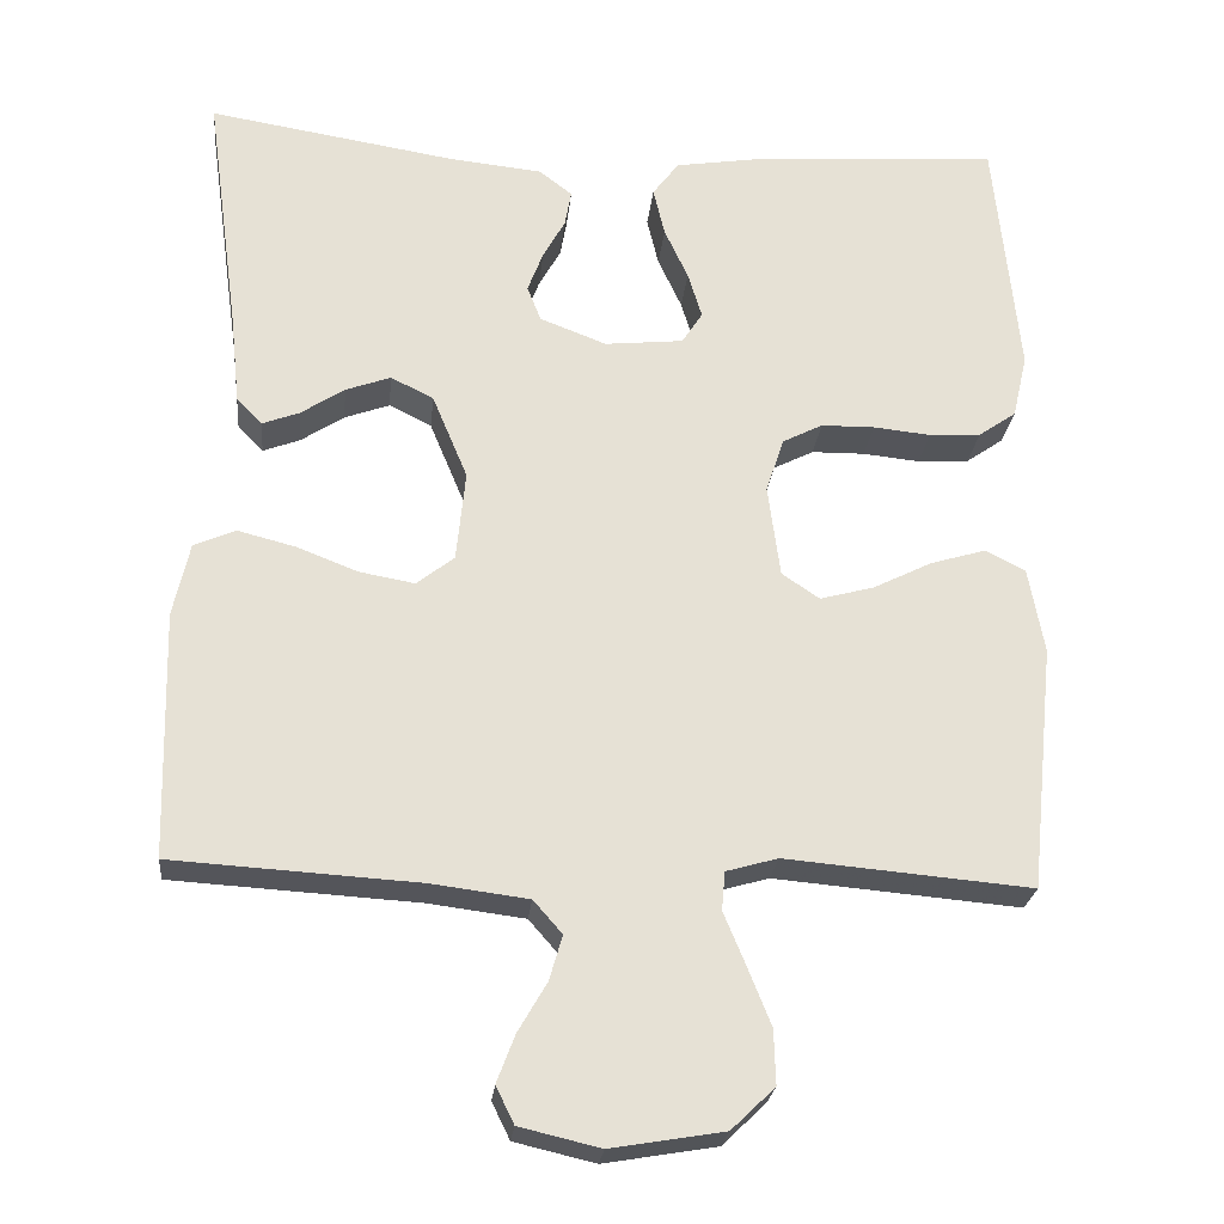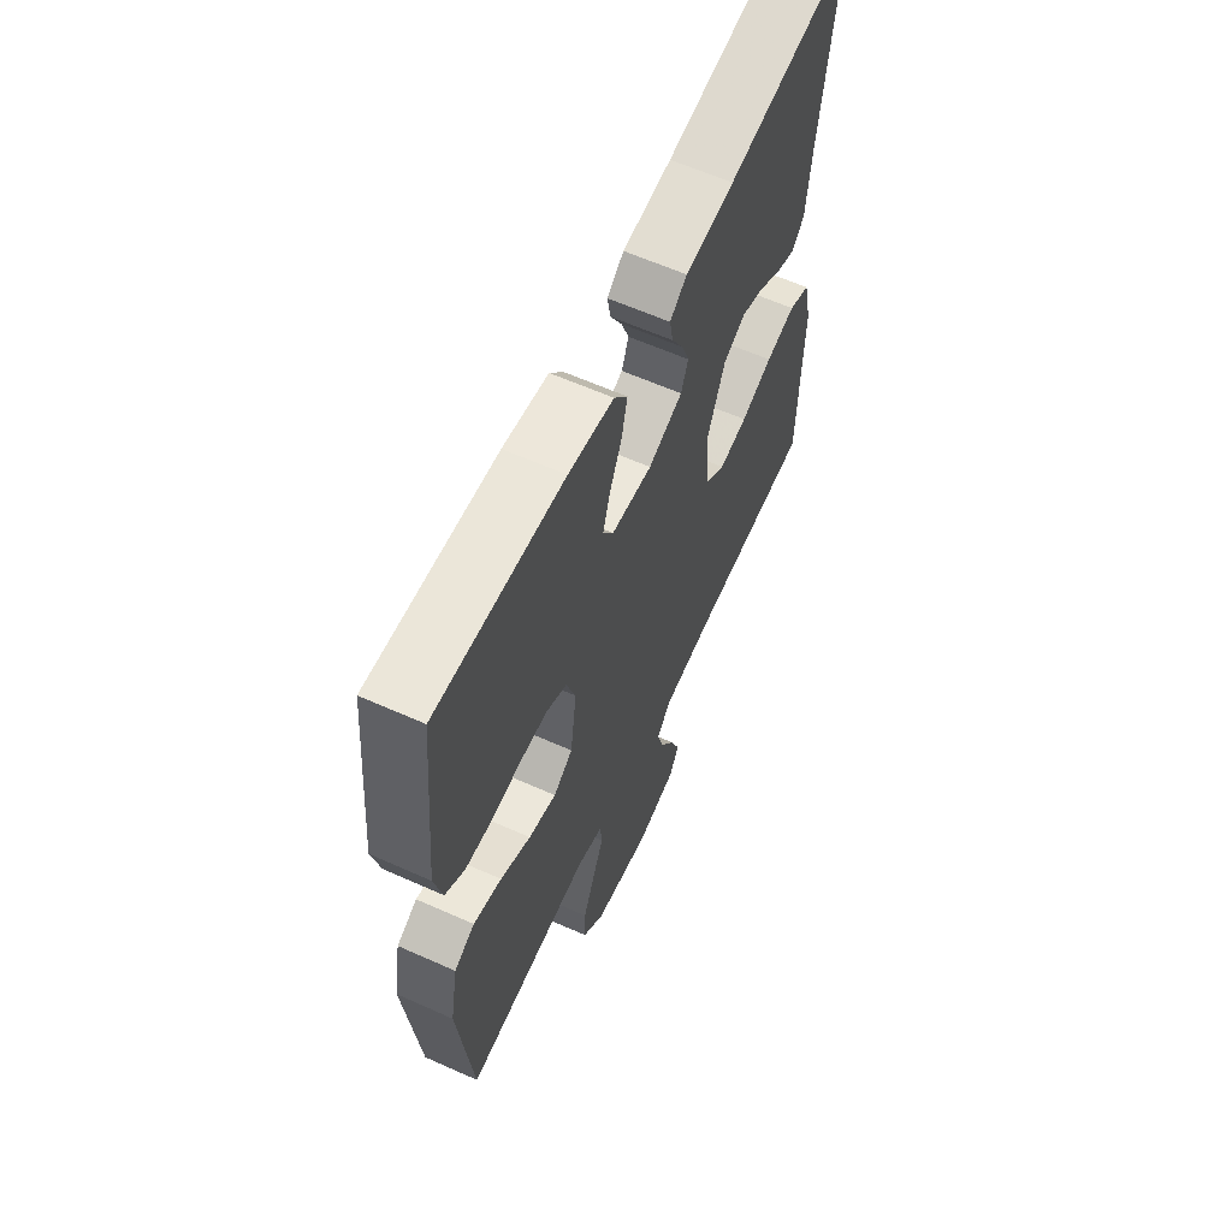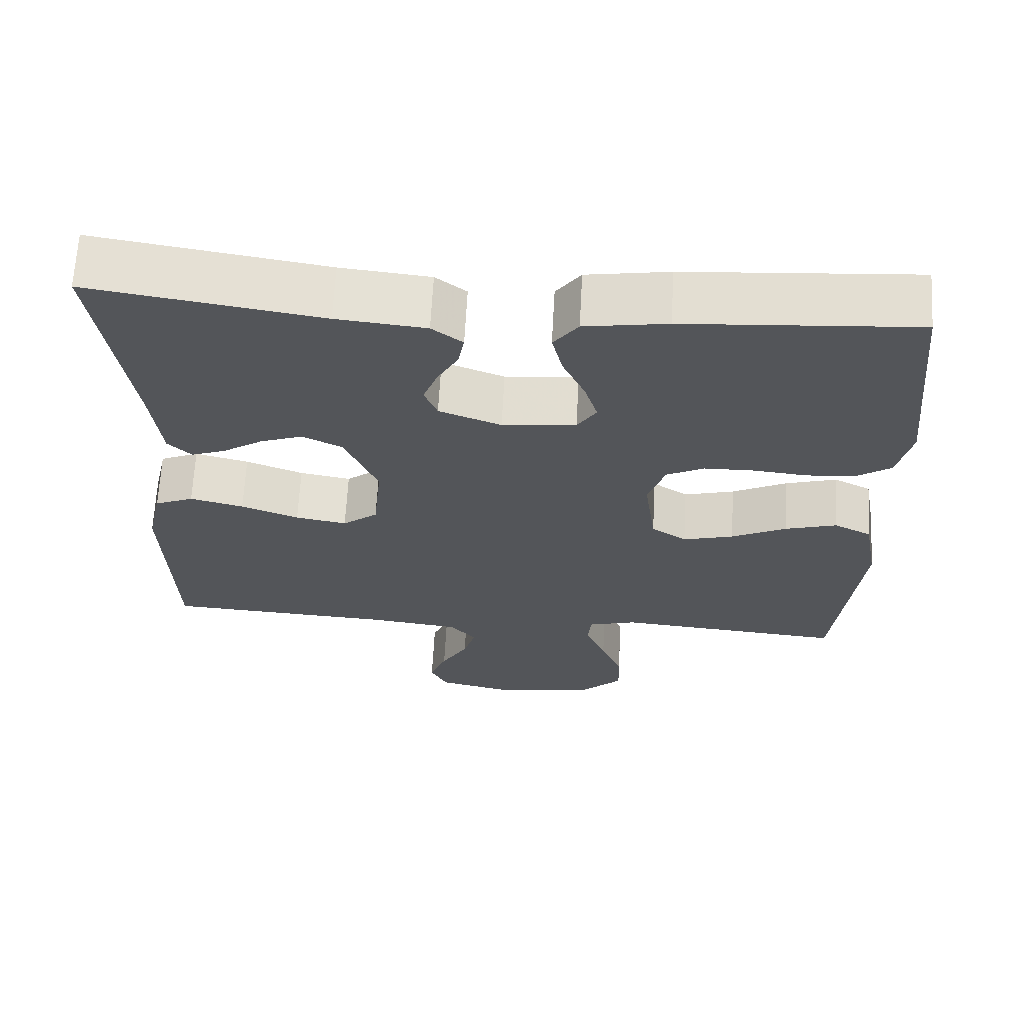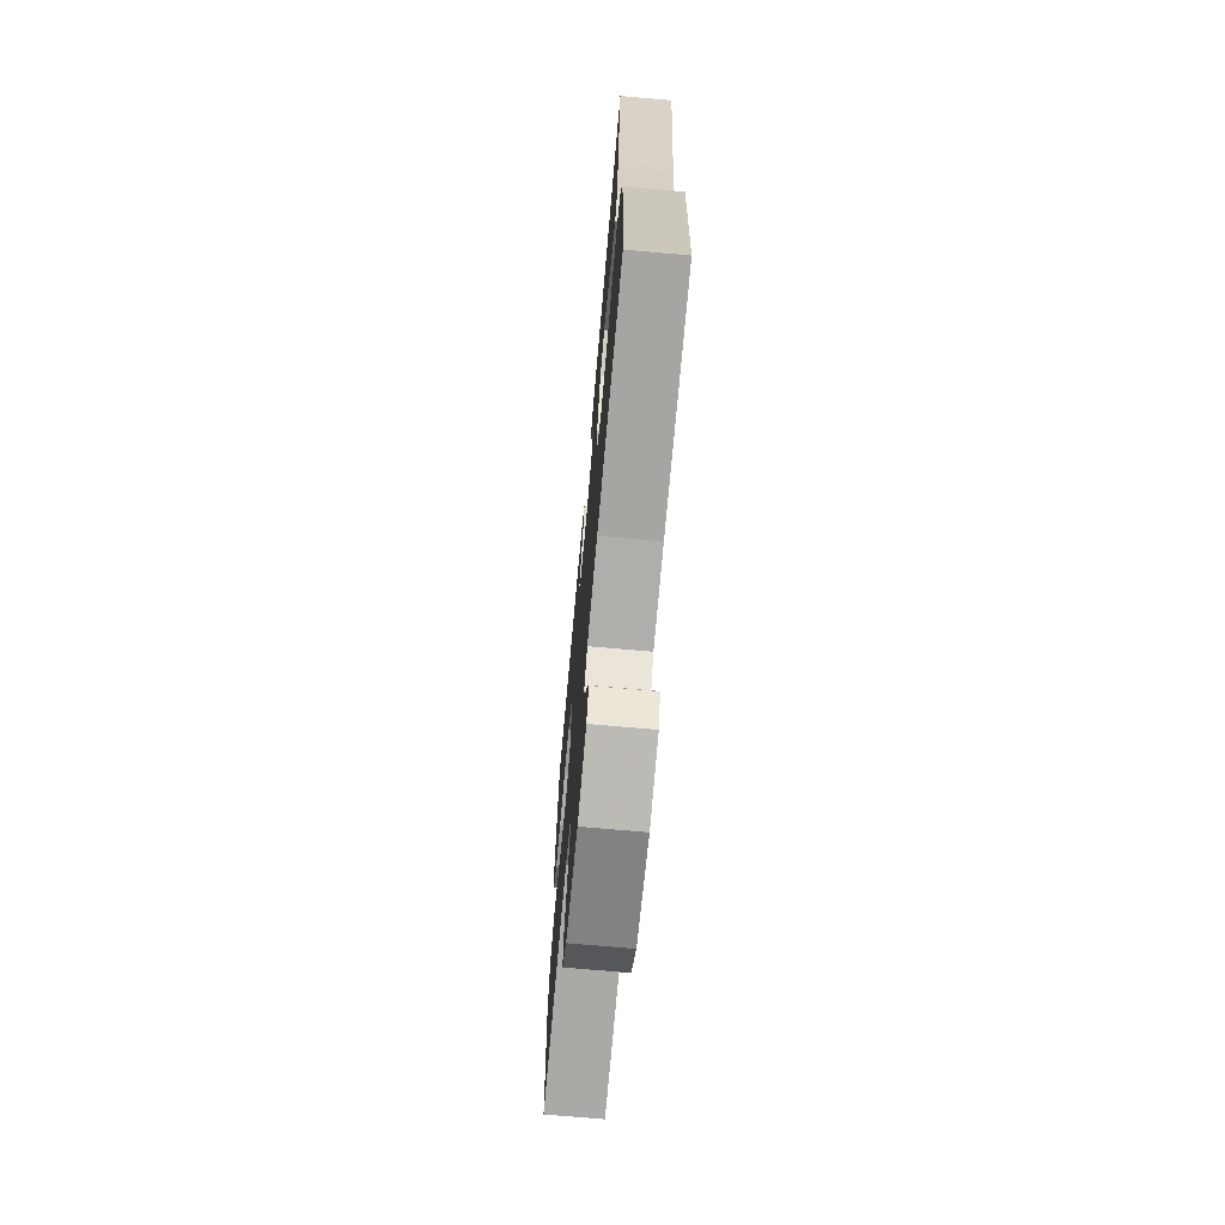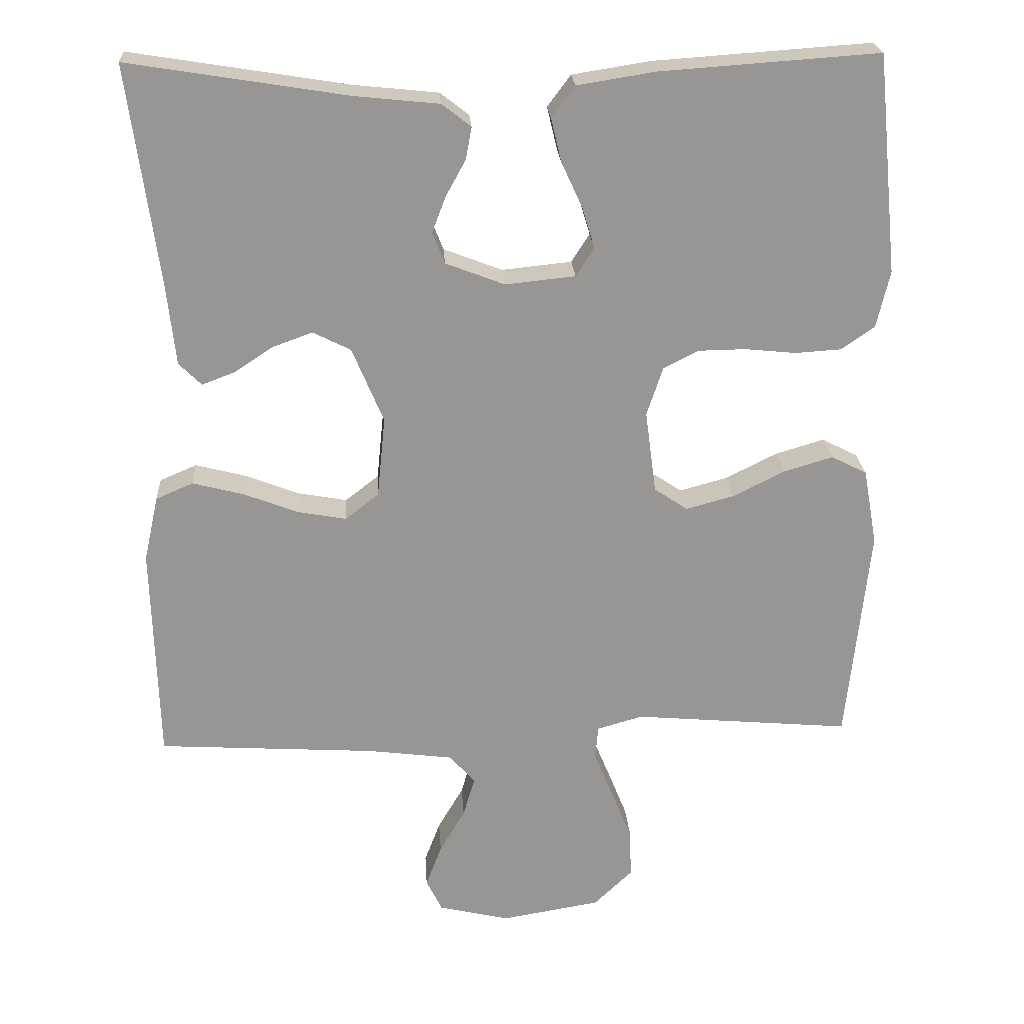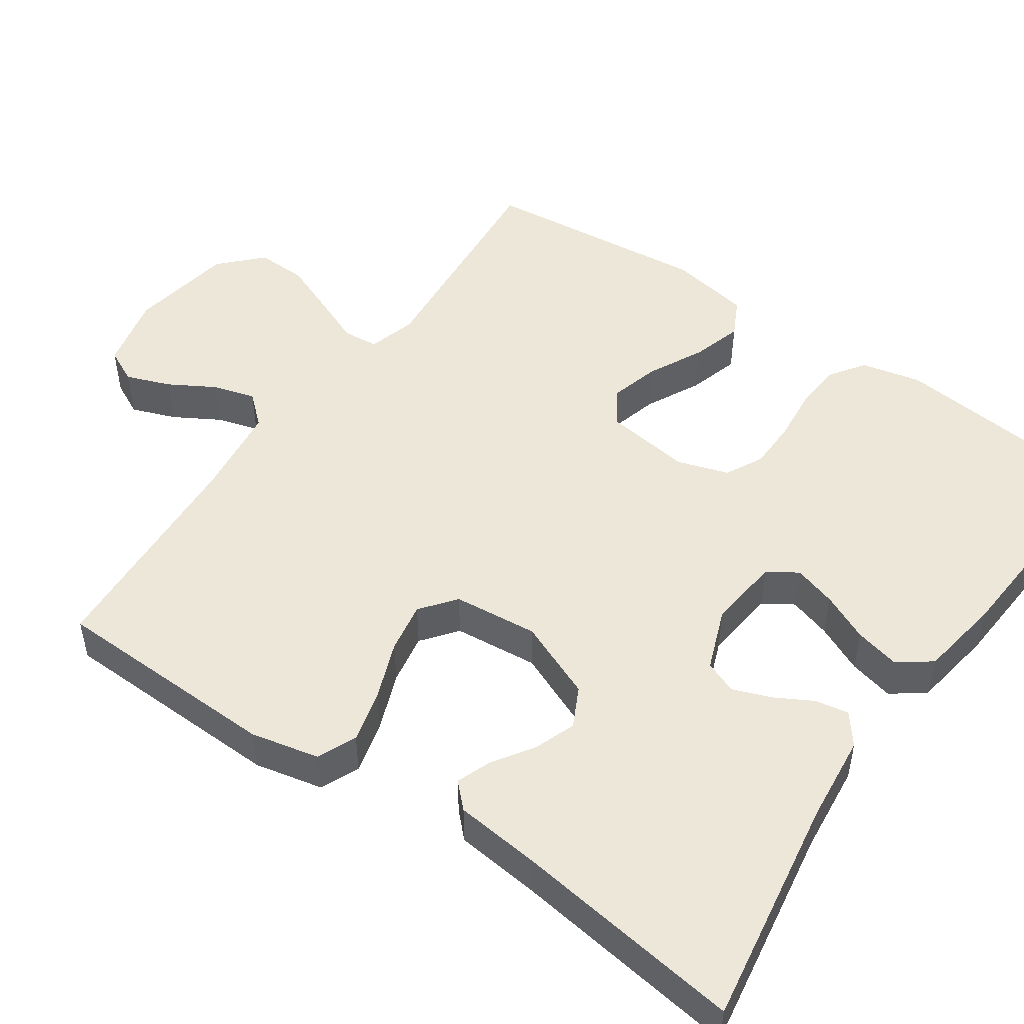
<metadata>
{"format":"obj","ext":"obj","renderer":"f3d","projection":"perspective","resolution":1024,"background":"white","views":[{"elev":-24.7,"azim":-5.8,"up":"+Z"},{"elev":62.0,"azim":114.4,"up":"+Z"},{"elev":65.8,"azim":3.1,"up":"+Z"},{"elev":-70.4,"azim":-95.1,"up":"+Z"},{"elev":22.5,"azim":-3.5,"up":"+Z"},{"elev":49.7,"azim":-55.2,"up":"+Y"}]}
</metadata>
<code>
v 0.5 0.07 -0.5
v 0.2 0.07 -0.474
v 0.137 0.07 -0.492
v 0.133 0.07 -0.539
v 0.16 0.07 -0.604
v 0.188 0.07 -0.674
v 0.19 0.07 -0.74
v 0.137 0.07 -0.791
v 0 0.07 -0.814
v -0.098 0.07 -0.791
v -0.12 0.07 -0.746
v -0.098 0.07 -0.688
v -0.063 0.07 -0.628
v -0.047 0.07 -0.573
v -0.082 0.07 -0.533
v -0.2 0.07 -0.518
v -0.5 0.07 -0.5
v -0.508 0.07 -0.2
v -0.488 0.07 -0.11
v -0.437 0.07 -0.088
v -0.367 0.07 -0.106
v -0.292 0.07 -0.135
v -0.225 0.07 -0.147
v -0.179 0.07 -0.111
v -0.168 0.07 0
v -0.211 0.07 0.103
v -0.263 0.07 0.129
v -0.318 0.07 0.109
v -0.371 0.07 0.074
v -0.416 0.07 0.057
v -0.447 0.07 0.088
v -0.459 0.07 0.2
v -0.5 0.07 0.5
v -0.2 0.07 0.452
v -0.084 0.07 0.44
v -0.044 0.07 0.409
v -0.052 0.07 0.365
v -0.079 0.07 0.316
v -0.098 0.07 0.266
v -0.081 0.07 0.223
v 0 0.07 0.192
v 0.096 0.07 0.202
v 0.121 0.07 0.241
v 0.104 0.07 0.297
v 0.075 0.07 0.36
v 0.061 0.07 0.419
v 0.093 0.07 0.462
v 0.2 0.07 0.479
v 0.5 0.07 0.5
v 0.53 0.07 0.2
v 0.512 0.07 0.122
v 0.466 0.07 0.09
v 0.403 0.07 0.086
v 0.333 0.07 0.093
v 0.268 0.07 0.092
v 0.219 0.07 0.067
v 0.197 0.07 0
v 0.212 0.07 -0.113
v 0.258 0.07 -0.144
v 0.324 0.07 -0.126
v 0.396 0.07 -0.09
v 0.463 0.07 -0.07
v 0.512 0.07 -0.095
v 0.531 0.07 -0.2
v 0.5 0 -0.5
v 0.2 0 -0.474
v 0.137 0 -0.492
v 0.133 0 -0.539
v 0.16 0 -0.604
v 0.188 0 -0.674
v 0.19 0 -0.74
v 0.137 0 -0.791
v 0 0 -0.814
v -0.098 0 -0.791
v -0.12 0 -0.746
v -0.098 0 -0.688
v -0.063 0 -0.628
v -0.047 0 -0.573
v -0.082 0 -0.533
v -0.2 0 -0.518
v -0.5 0 -0.5
v -0.508 0 -0.2
v -0.488 0 -0.11
v -0.437 0 -0.088
v -0.367 0 -0.106
v -0.292 0 -0.135
v -0.225 0 -0.147
v -0.179 0 -0.111
v -0.168 0 0
v -0.211 0 0.103
v -0.263 0 0.129
v -0.318 0 0.109
v -0.371 0 0.074
v -0.416 0 0.057
v -0.447 0 0.088
v -0.459 0 0.2
v -0.5 0 0.5
v -0.2 0 0.452
v -0.084 0 0.44
v -0.044 0 0.409
v -0.052 0 0.365
v -0.079 0 0.316
v -0.098 0 0.266
v -0.081 0 0.223
v 0 0 0.192
v 0.096 0 0.202
v 0.121 0 0.241
v 0.104 0 0.297
v 0.075 0 0.36
v 0.061 0 0.419
v 0.093 0 0.462
v 0.2 0 0.479
v 0.5 0 0.5
v 0.53 0 0.2
v 0.512 0 0.122
v 0.466 0 0.09
v 0.403 0 0.086
v 0.333 0 0.093
v 0.268 0 0.092
v 0.219 0 0.067
v 0.197 0 0
v 0.212 0 -0.113
v 0.258 0 -0.144
v 0.324 0 -0.126
v 0.396 0 -0.09
v 0.463 0 -0.07
v 0.512 0 -0.095
v 0.531 0 -0.2
f 64 1 2
f 63 64 2
f 62 63 2
f 61 62 2
f 60 61 2
f 59 60 2 3
f 58 59 3
f 57 58 3
f 52 53 54
f 51 52 54
f 50 51 54
f 49 50 54
f 48 49 54
f 47 48 54
f 46 47 54
f 45 46 54
f 44 45 54
f 43 44 54 55
f 42 43 55 56
f 36 37 38
f 35 36 38
f 34 35 38
f 34 38 39
f 33 34 39
f 32 33 39
f 31 32 39
f 30 31 39
f 29 30 39
f 28 29 39
f 27 28 39 40
f 20 21 22
f 19 20 22
f 18 19 22
f 17 18 22
f 16 17 22
f 15 16 22 23
f 14 15 23 24
f 11 12 13
f 10 11 13
f 9 10 13
f 8 9 13
f 7 8 13
f 6 7 13
f 5 6 13
f 4 5 13
f 3 4 13 14
f 14 24 25
f 3 14 25
f 57 3 25
f 57 25 26
f 56 57 26
f 42 56 26
f 41 42 26
f 26 27 40 41
f 66 65 128
f 66 128 127
f 66 127 126
f 66 126 125
f 66 125 124
f 67 66 124 123
f 67 123 122
f 67 122 121
f 118 117 116
f 118 116 115
f 118 115 114
f 118 114 113
f 118 113 112
f 118 112 111
f 118 111 110
f 118 110 109
f 118 109 108
f 119 118 108 107
f 120 119 107 106
f 102 101 100
f 102 100 99
f 102 99 98
f 103 102 98
f 103 98 97
f 103 97 96
f 103 96 95
f 103 95 94
f 103 94 93
f 103 93 92
f 104 103 92 91
f 86 85 84
f 86 84 83
f 86 83 82
f 86 82 81
f 86 81 80
f 87 86 80 79
f 88 87 79 78
f 77 76 75
f 77 75 74
f 77 74 73
f 77 73 72
f 77 72 71
f 77 71 70
f 77 70 69
f 77 69 68
f 78 77 68 67
f 89 88 78
f 89 78 67
f 89 67 121
f 90 89 121
f 90 121 120
f 90 120 106
f 90 106 105
f 105 104 91 90
f 1 65 66 2
f 2 66 67 3
f 3 67 68 4
f 4 68 69 5
f 5 69 70 6
f 6 70 71 7
f 7 71 72 8
f 8 72 73 9
f 9 73 74 10
f 10 74 75 11
f 11 75 76 12
f 12 76 77 13
f 13 77 78 14
f 14 78 79 15
f 15 79 80 16
f 16 80 81 17
f 17 81 82 18
f 18 82 83 19
f 19 83 84 20
f 20 84 85 21
f 21 85 86 22
f 22 86 87 23
f 23 87 88 24
f 24 88 89 25
f 25 89 90 26
f 26 90 91 27
f 27 91 92 28
f 28 92 93 29
f 29 93 94 30
f 30 94 95 31
f 31 95 96 32
f 32 96 97 33
f 33 97 98 34
f 34 98 99 35
f 35 99 100 36
f 36 100 101 37
f 37 101 102 38
f 38 102 103 39
f 39 103 104 40
f 40 104 105 41
f 41 105 106 42
f 42 106 107 43
f 43 107 108 44
f 44 108 109 45
f 45 109 110 46
f 46 110 111 47
f 47 111 112 48
f 48 112 113 49
f 49 113 114 50
f 50 114 115 51
f 51 115 116 52
f 52 116 117 53
f 53 117 118 54
f 54 118 119 55
f 55 119 120 56
f 56 120 121 57
f 57 121 122 58
f 58 122 123 59
f 59 123 124 60
f 60 124 125 61
f 61 125 126 62
f 62 126 127 63
f 63 127 128 64
f 64 128 65 1

</code>
